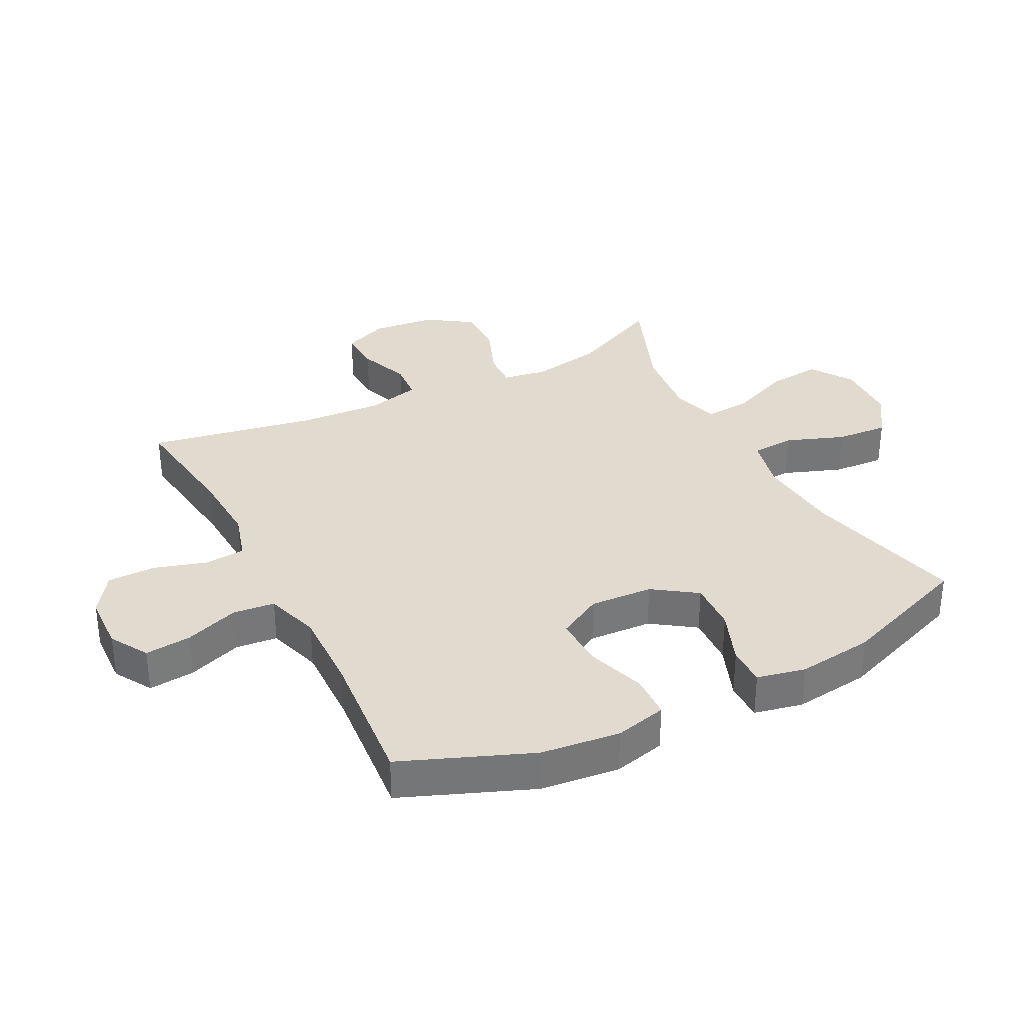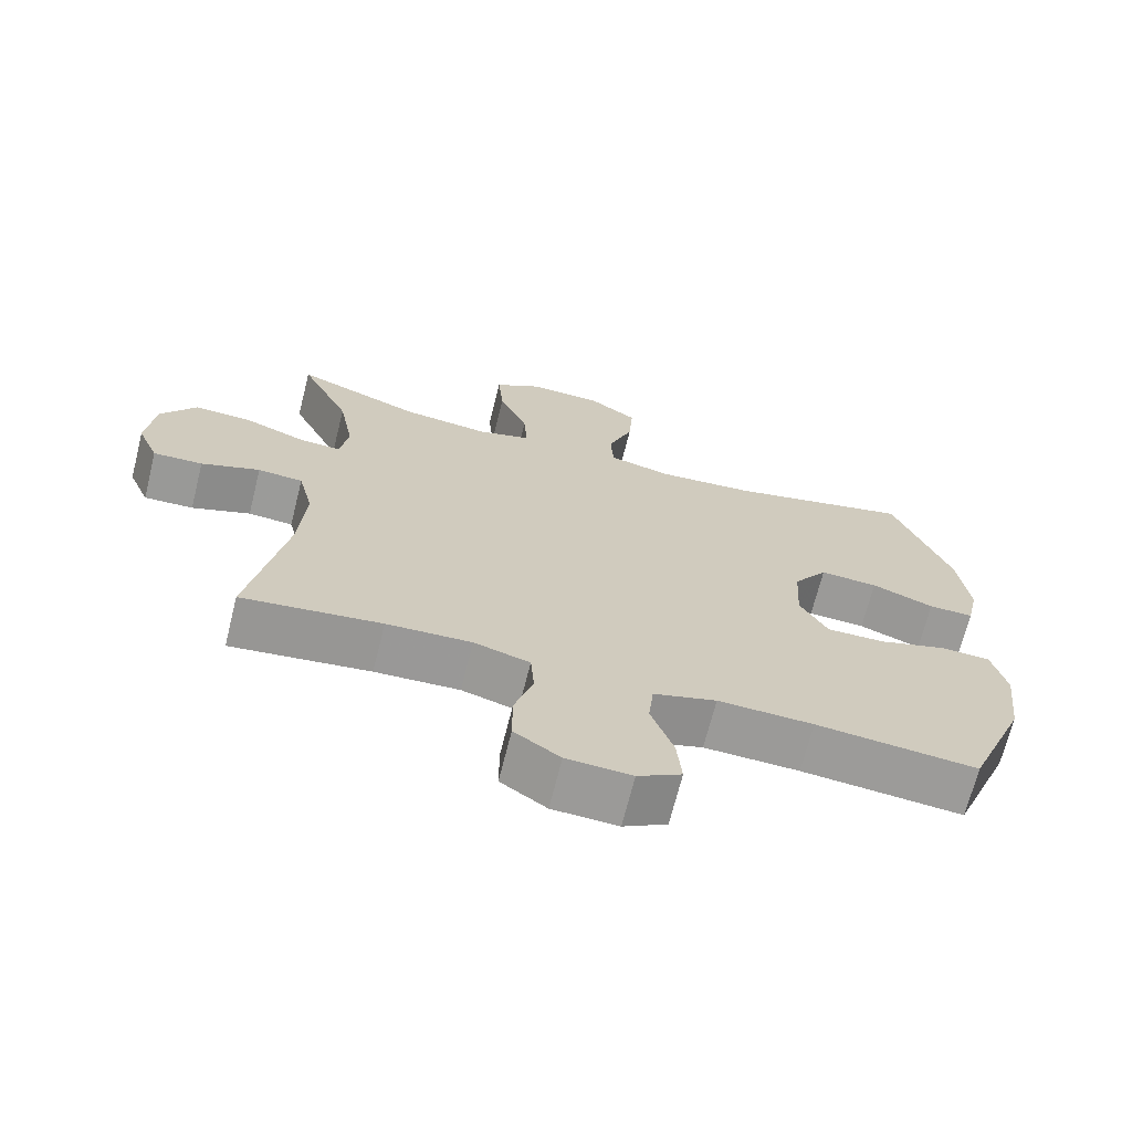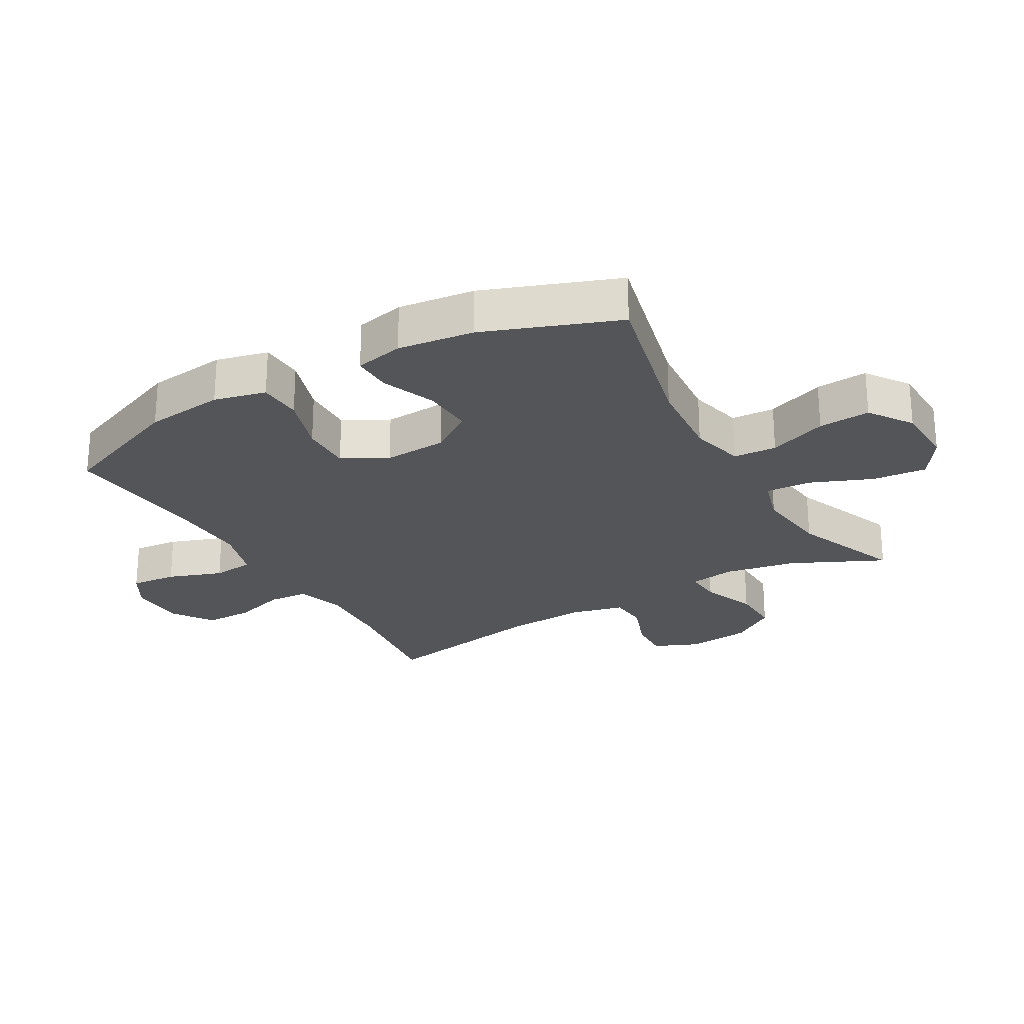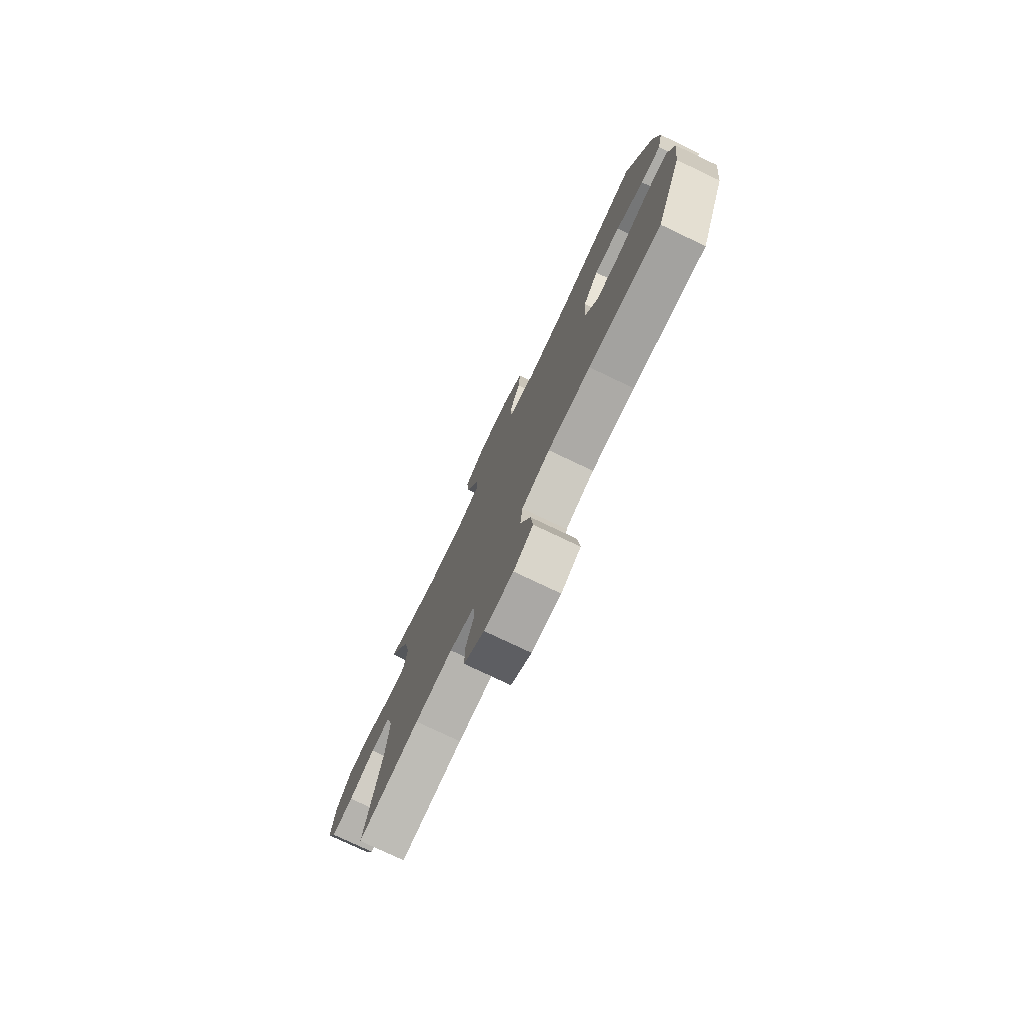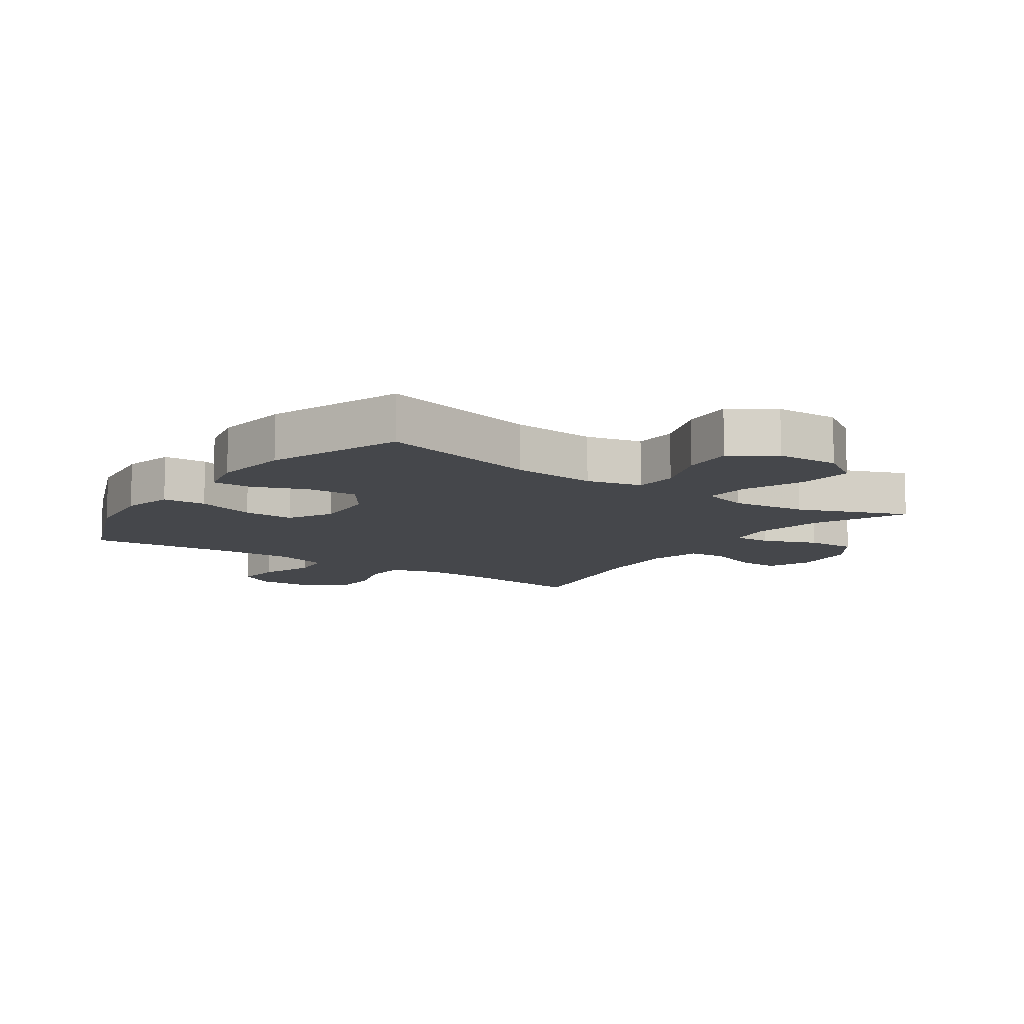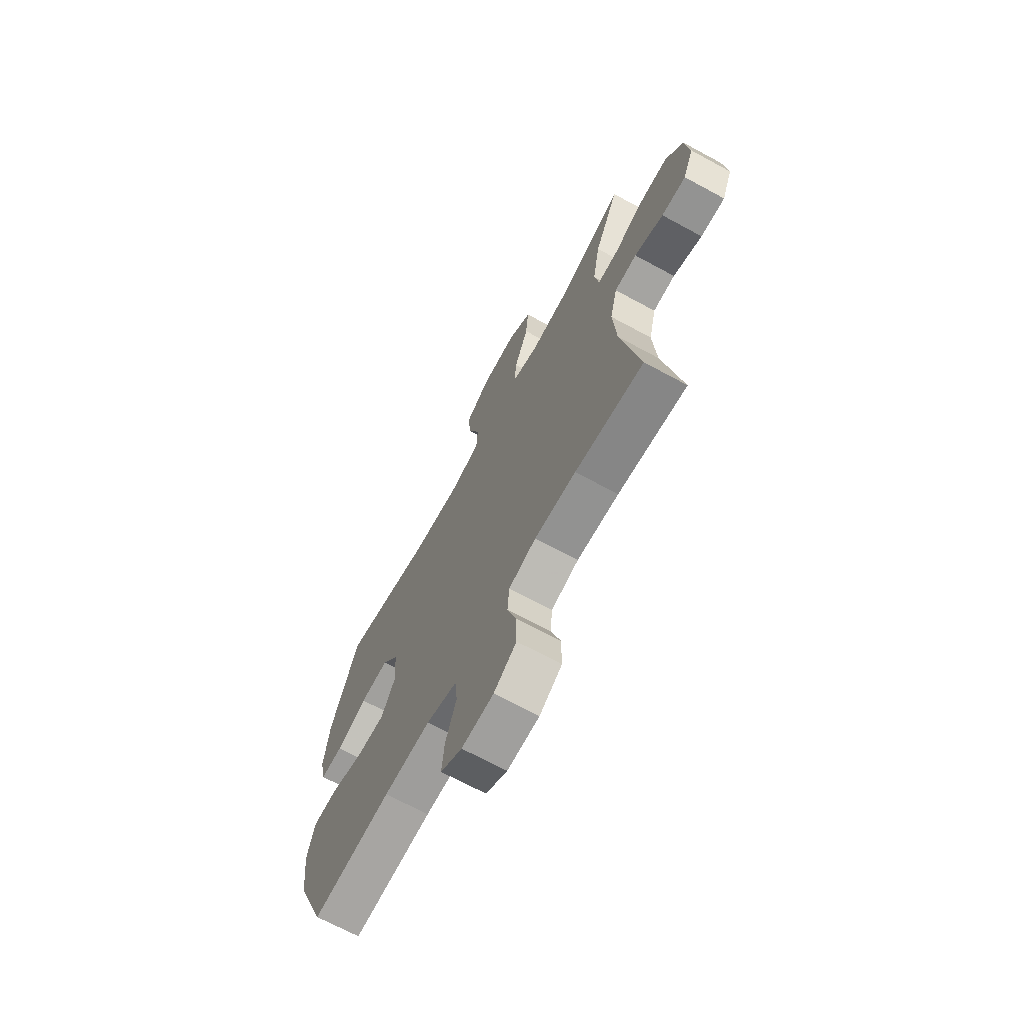
<metadata>
{"format":"obj","ext":"obj","renderer":"f3d","projection":"perspective","resolution":1024,"background":"white","views":[{"elev":33.6,"azim":-117.3,"up":"+Y"},{"elev":-69.2,"azim":165.9,"up":"+Z"},{"elev":-24.8,"azim":-60.1,"up":"+Y"},{"elev":-77.6,"azim":-115.4,"up":"+Z"},{"elev":-10.5,"azim":-34.6,"up":"+Y"},{"elev":-69.0,"azim":61.5,"up":"+Z"}]}
</metadata>
<code>
v 0.5 0.07 0.5
v 0.43 0.07 0.352
v 0.409 0.07 0.237
v 0.421 0.07 0.165
v 0.48 0.07 0.168
v 0.566 0.07 0.202
v 0.646 0.07 0.204
v 0.695 0.07 0.132
v 0.706 0.07 0.029
v 0.676 0.07 -0.042
v 0.607 0.07 -0.039
v 0.525 0.07 -0.008
v 0.462 0.07 -0.013
v 0.441 0.07 -0.099
v 0.45 0.07 -0.232
v 0.5 0.07 -0.5
v 0.306 0.07 -0.475
v 0.188 0.07 -0.469
v 0.11 0.07 -0.492
v 0.105 0.07 -0.557
v 0.131 0.07 -0.641
v 0.131 0.07 -0.718
v 0.067 0.07 -0.762
v -0.024 0.07 -0.766
v -0.085 0.07 -0.73
v -0.078 0.07 -0.656
v -0.047 0.07 -0.569
v -0.054 0.07 -0.502
v -0.142 0.07 -0.475
v -0.275 0.07 -0.479
v -0.5 0.07 -0.5
v -0.583 0.07 -0.294
v -0.598 0.07 -0.167
v -0.578 0.07 -0.084
v -0.508 0.07 -0.081
v -0.413 0.07 -0.112
v -0.331 0.07 -0.114
v -0.292 0.07 -0.043
v -0.298 0.07 0.058
v -0.346 0.07 0.127
v -0.427 0.07 0.123
v -0.514 0.07 0.089
v -0.577 0.07 0.088
v -0.594 0.07 0.166
v -0.579 0.07 0.288
v -0.5 0.07 0.5
v -0.242 0.07 0.437
v -0.106 0.07 0.425
v -0.018 0.07 0.446
v -0.014 0.07 0.515
v -0.049 0.07 0.608
v -0.055 0.07 0.691
v 0.014 0.07 0.738
v 0.115 0.07 0.741
v 0.182 0.07 0.697
v 0.174 0.07 0.61
v 0.134 0.07 0.512
v 0.129 0.07 0.439
v 0.204 0.07 0.417
v 0.325 0.07 0.431
v 0.5 0 0.5
v 0.43 0 0.352
v 0.409 0 0.237
v 0.421 0 0.165
v 0.48 0 0.168
v 0.566 0 0.202
v 0.646 0 0.204
v 0.695 0 0.132
v 0.706 0 0.029
v 0.676 0 -0.042
v 0.607 0 -0.039
v 0.525 0 -0.008
v 0.462 0 -0.013
v 0.441 0 -0.099
v 0.45 0 -0.232
v 0.5 0 -0.5
v 0.306 0 -0.475
v 0.188 0 -0.469
v 0.11 0 -0.492
v 0.105 0 -0.557
v 0.131 0 -0.641
v 0.131 0 -0.718
v 0.067 0 -0.762
v -0.024 0 -0.766
v -0.085 0 -0.73
v -0.078 0 -0.656
v -0.047 0 -0.569
v -0.054 0 -0.502
v -0.142 0 -0.475
v -0.275 0 -0.479
v -0.5 0 -0.5
v -0.583 0 -0.294
v -0.598 0 -0.167
v -0.578 0 -0.084
v -0.508 0 -0.081
v -0.413 0 -0.112
v -0.331 0 -0.114
v -0.292 0 -0.043
v -0.298 0 0.058
v -0.346 0 0.127
v -0.427 0 0.123
v -0.514 0 0.089
v -0.577 0 0.088
v -0.594 0 0.166
v -0.579 0 0.288
v -0.5 0 0.5
v -0.242 0 0.437
v -0.106 0 0.425
v -0.018 0 0.446
v -0.014 0 0.515
v -0.049 0 0.608
v -0.055 0 0.691
v 0.014 0 0.738
v 0.115 0 0.741
v 0.182 0 0.697
v 0.174 0 0.61
v 0.134 0 0.512
v 0.129 0 0.439
v 0.204 0 0.417
v 0.325 0 0.431
f 55 56 57
f 54 55 57
f 53 54 57
f 52 53 57
f 51 52 57
f 50 51 57
f 49 50 57 58
f 48 49 58 59
f 45 46 47
f 44 45 47
f 43 44 47
f 42 43 47
f 41 42 47
f 40 41 47 48
f 39 40 48 59
f 34 35 36
f 33 34 36
f 32 33 36
f 31 32 36
f 30 31 36
f 29 30 36 37
f 28 29 37 38
f 25 26 27
f 24 25 27
f 23 24 27
f 22 23 27
f 21 22 27
f 20 21 27
f 19 20 27 28
f 39 59 60
f 38 39 60
f 28 38 60
f 19 28 60
f 18 19 60
f 10 11 12
f 9 10 12
f 8 9 12
f 7 8 12
f 6 7 12
f 5 6 12
f 4 5 12 13
f 60 1 2
f 60 2 3
f 60 3 4
f 18 60 4
f 17 18 4
f 15 16 17
f 14 15 17 4
f 4 13 14
f 117 116 115
f 117 115 114
f 117 114 113
f 117 113 112
f 117 112 111
f 117 111 110
f 118 117 110 109
f 119 118 109 108
f 107 106 105
f 107 105 104
f 107 104 103
f 107 103 102
f 107 102 101
f 108 107 101 100
f 119 108 100 99
f 96 95 94
f 96 94 93
f 96 93 92
f 96 92 91
f 96 91 90
f 97 96 90 89
f 98 97 89 88
f 87 86 85
f 87 85 84
f 87 84 83
f 87 83 82
f 87 82 81
f 87 81 80
f 88 87 80 79
f 120 119 99
f 120 99 98
f 120 98 88
f 120 88 79
f 120 79 78
f 72 71 70
f 72 70 69
f 72 69 68
f 72 68 67
f 72 67 66
f 72 66 65
f 73 72 65 64
f 62 61 120
f 63 62 120
f 64 63 120
f 64 120 78
f 64 78 77
f 77 76 75
f 64 77 75 74
f 74 73 64
f 1 61 62 2
f 2 62 63 3
f 3 63 64 4
f 4 64 65 5
f 5 65 66 6
f 6 66 67 7
f 7 67 68 8
f 8 68 69 9
f 9 69 70 10
f 10 70 71 11
f 11 71 72 12
f 12 72 73 13
f 13 73 74 14
f 14 74 75 15
f 15 75 76 16
f 16 76 77 17
f 17 77 78 18
f 18 78 79 19
f 19 79 80 20
f 20 80 81 21
f 21 81 82 22
f 22 82 83 23
f 23 83 84 24
f 24 84 85 25
f 25 85 86 26
f 26 86 87 27
f 27 87 88 28
f 28 88 89 29
f 29 89 90 30
f 30 90 91 31
f 31 91 92 32
f 32 92 93 33
f 33 93 94 34
f 34 94 95 35
f 35 95 96 36
f 36 96 97 37
f 37 97 98 38
f 38 98 99 39
f 39 99 100 40
f 40 100 101 41
f 41 101 102 42
f 42 102 103 43
f 43 103 104 44
f 44 104 105 45
f 45 105 106 46
f 46 106 107 47
f 47 107 108 48
f 48 108 109 49
f 49 109 110 50
f 50 110 111 51
f 51 111 112 52
f 52 112 113 53
f 53 113 114 54
f 54 114 115 55
f 55 115 116 56
f 56 116 117 57
f 57 117 118 58
f 58 118 119 59
f 59 119 120 60
f 60 120 61 1

</code>
